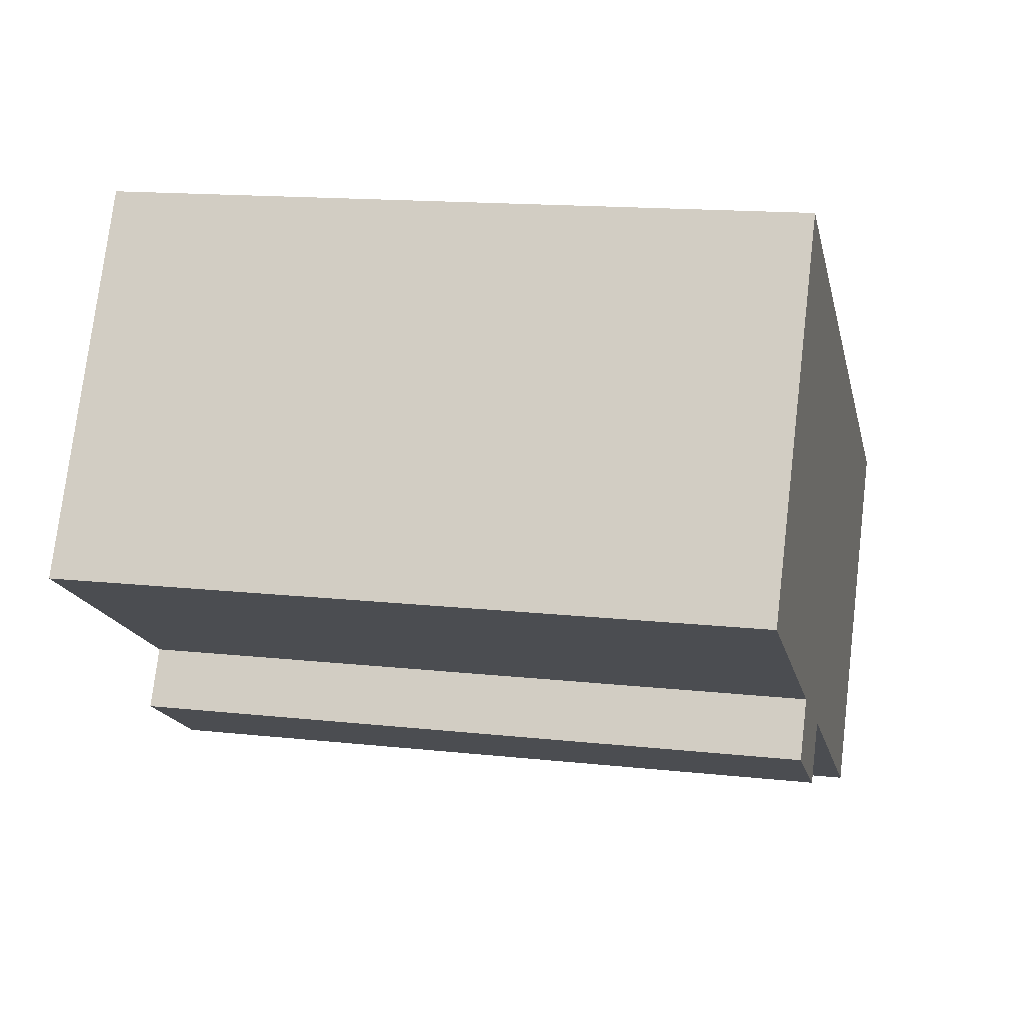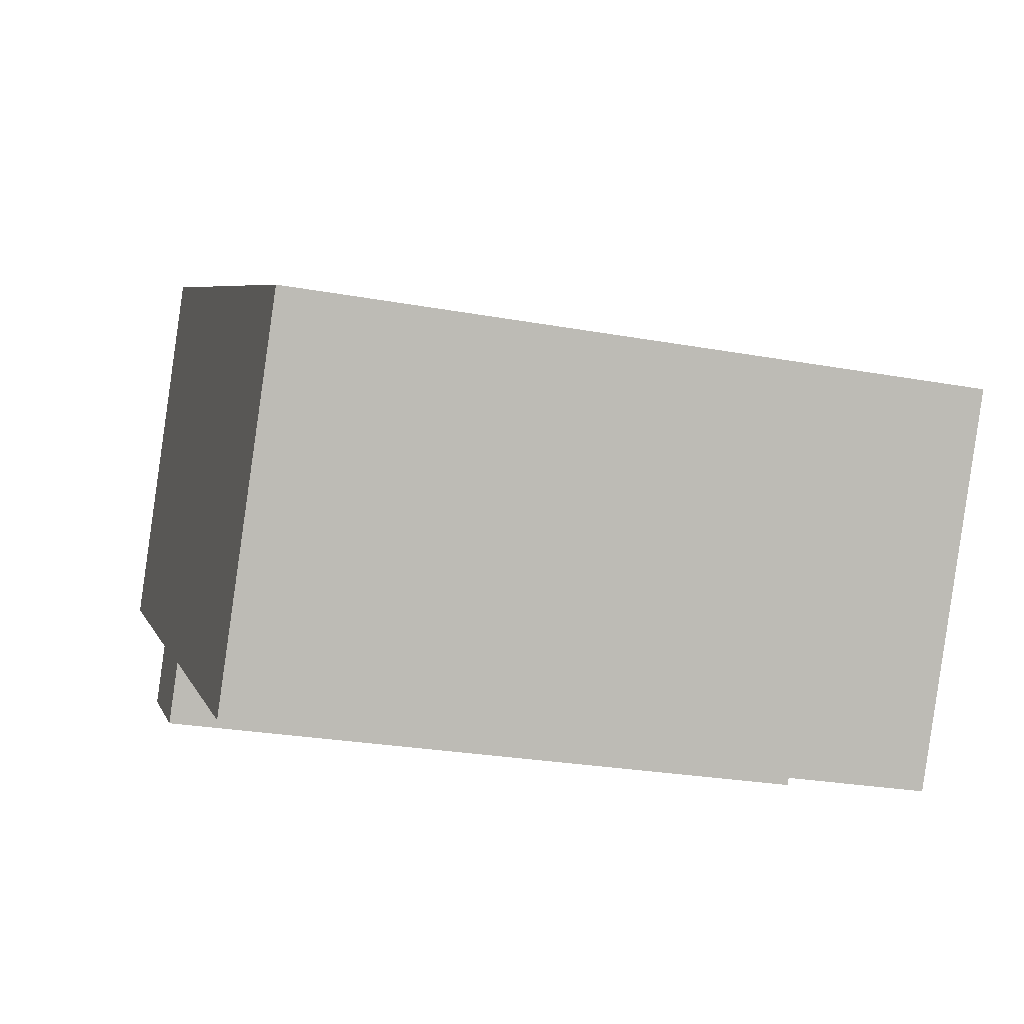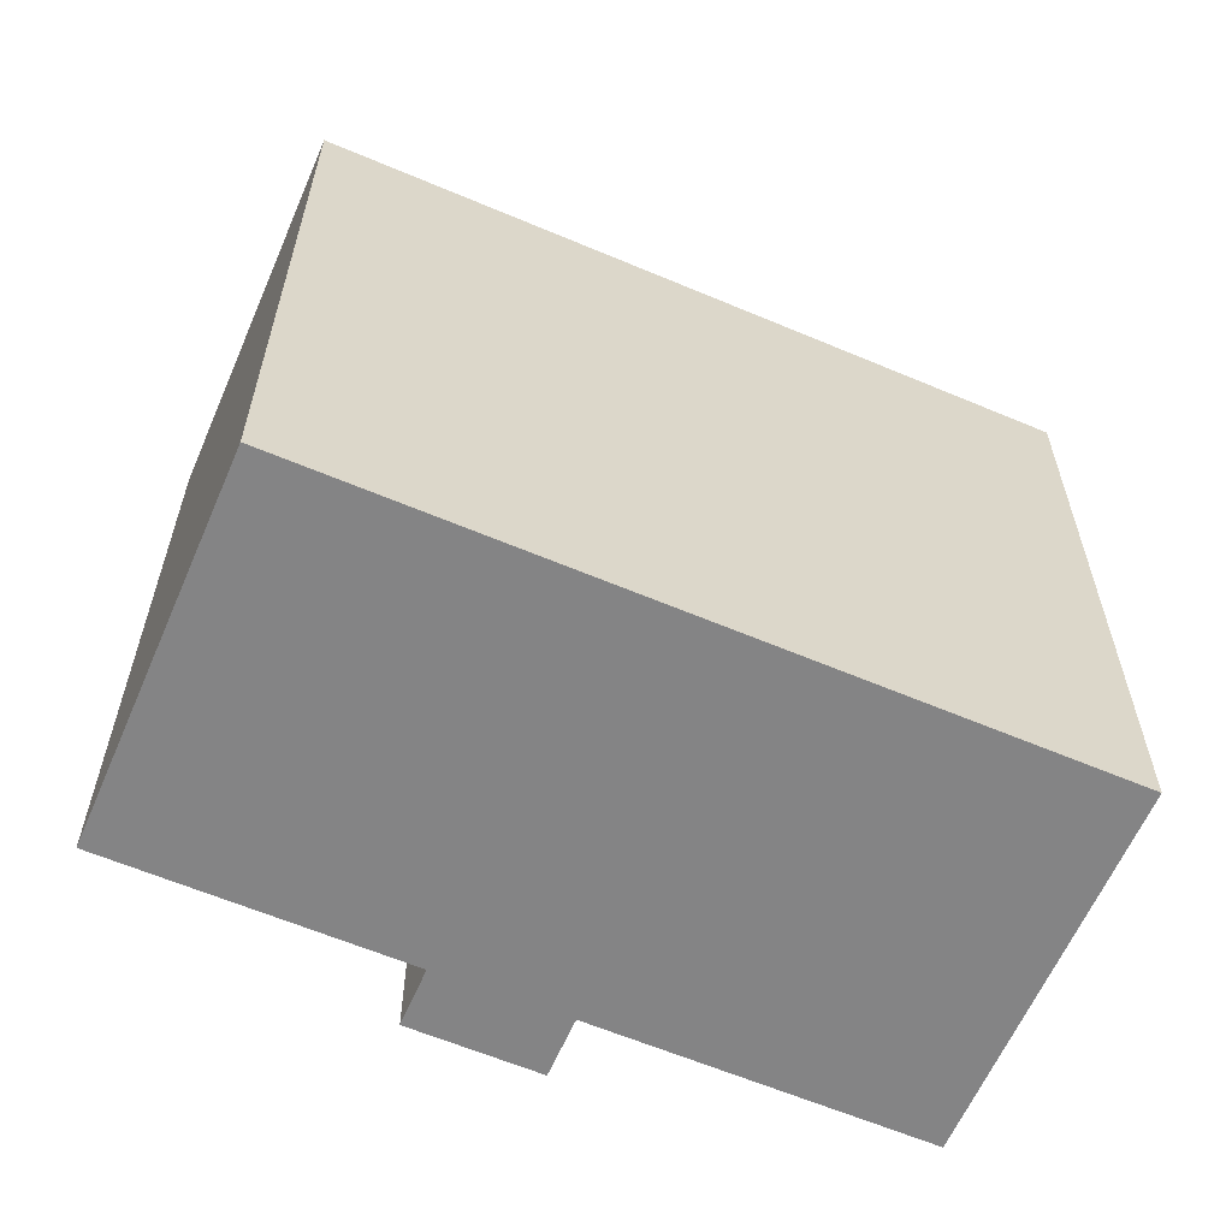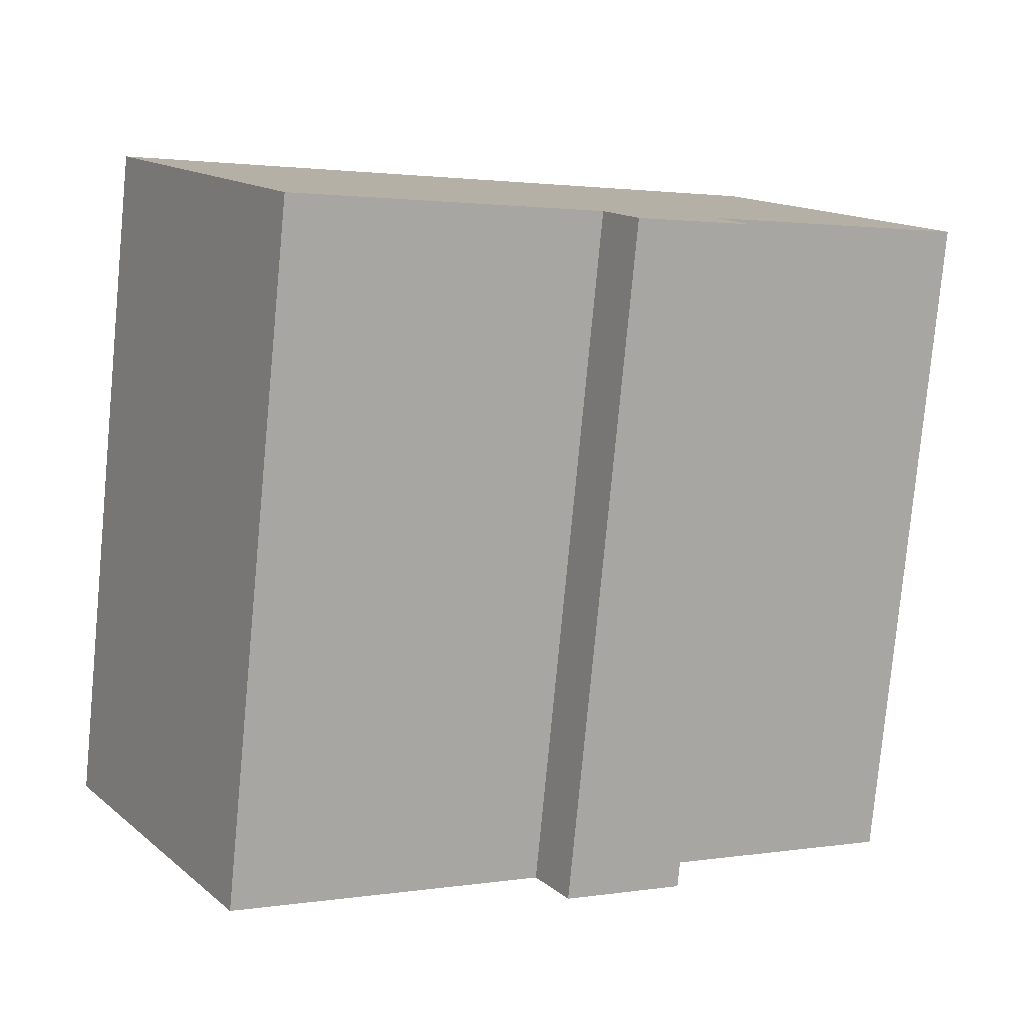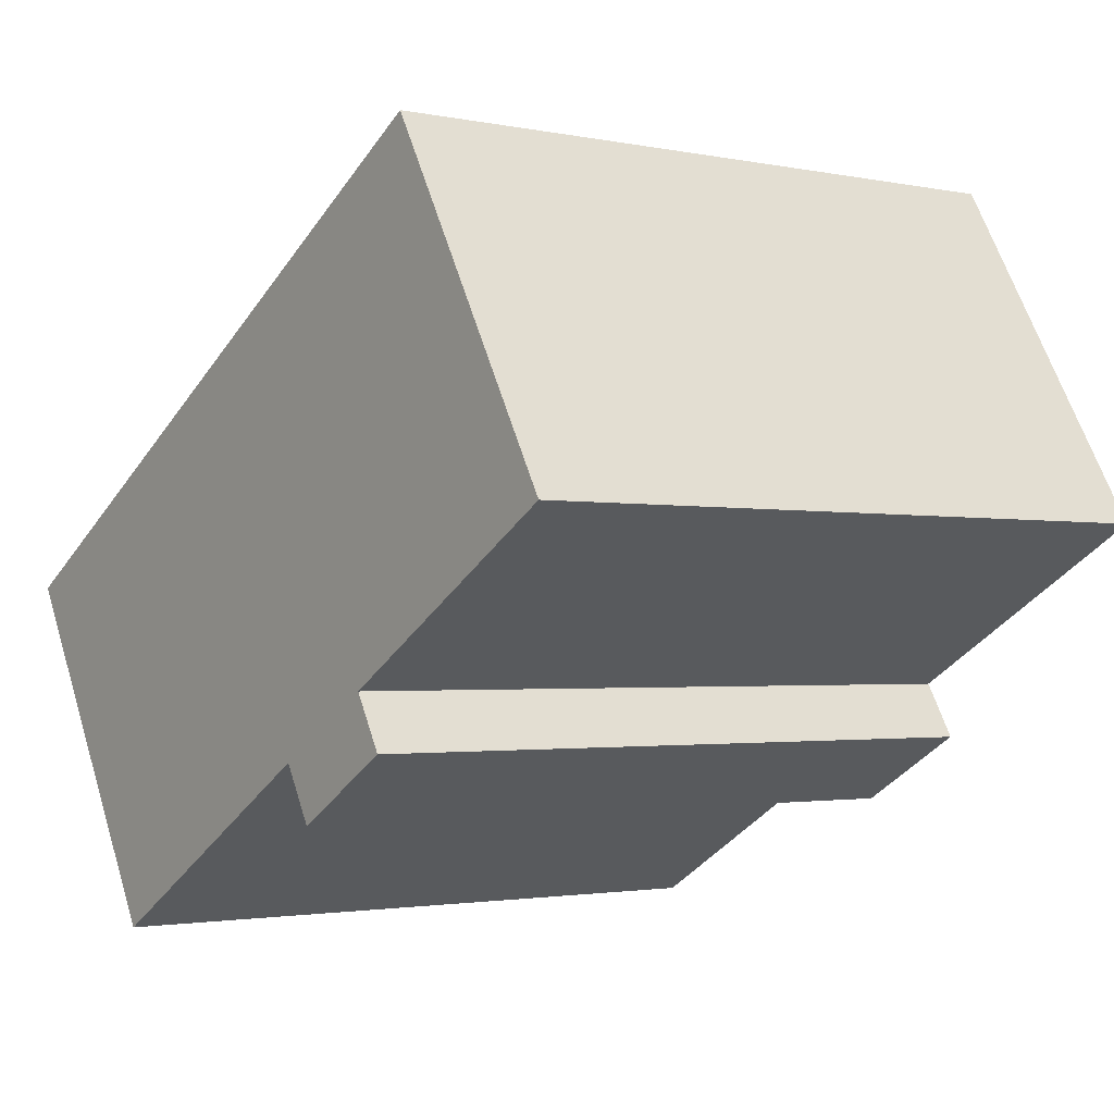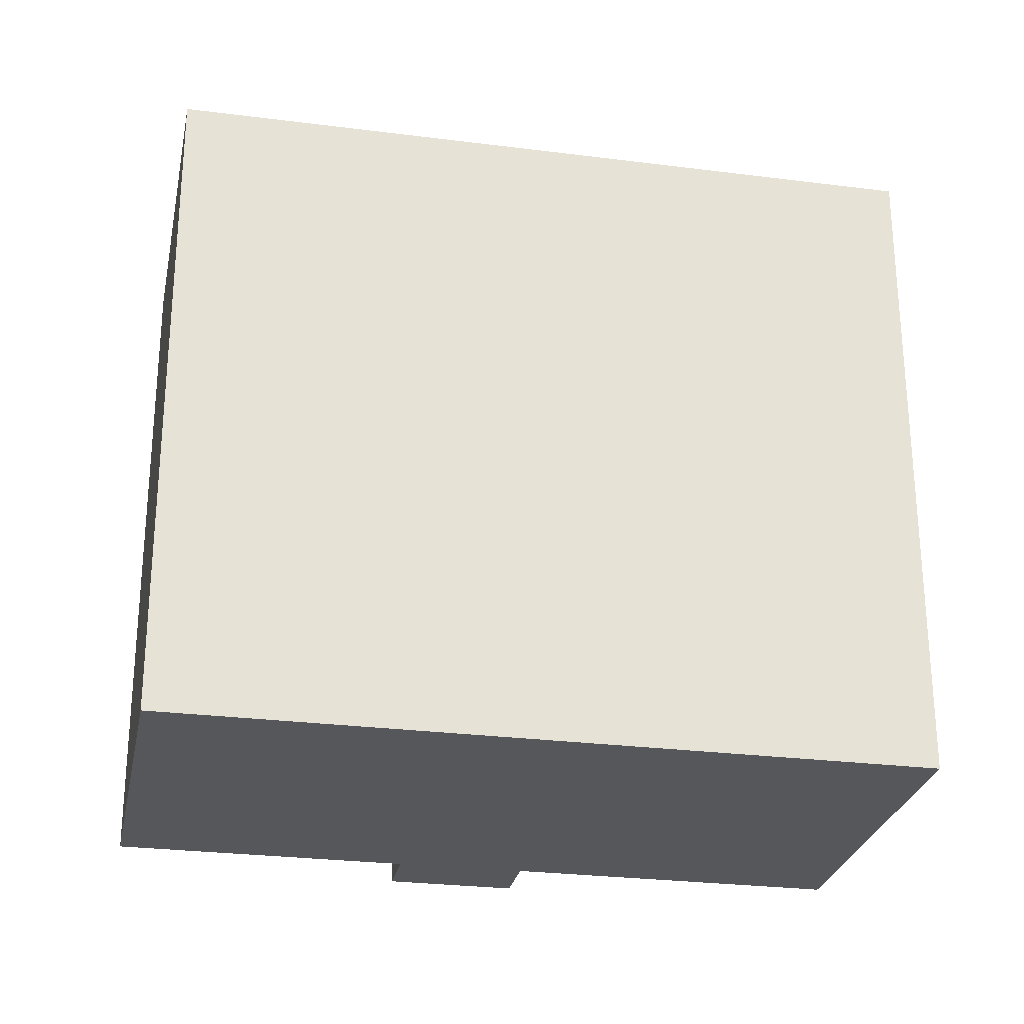
<metadata>
{"format":"obj","ext":"obj","renderer":"f3d","projection":"perspective","resolution":1024,"background":"white","views":[{"elev":14.8,"azim":-76.5,"up":"+Z"},{"elev":-26.1,"azim":73.9,"up":"+Z"},{"elev":-61.5,"azim":7.0,"up":"+Y"},{"elev":-79.2,"azim":174.6,"up":"+Z"},{"elev":-1.9,"azim":-126.7,"up":"+Z"},{"elev":-27.0,"azim":19.1,"up":"+Y"}]}
</metadata>
<code>
v  6.391 18.94 -5.703
v  10.47 18.94 -6.051
v  9.579 18.94 -7.567
v  14.06 18.94 -8.154
v  24.09 18.94 -1.503
v  18.63 18.94 -10.83
v  5.481 18.94 9.375
v  7.248 18.94 -4.238
v  0 18.94 1.16e-15
v  24.09 9.203e-17 -1.503
v  18.63 6.63e-16 -10.83
v  10.47 3.705e-16 -6.051
v  9.579 4.633e-16 -7.567
v  14.06 4.993e-16 -8.154
v  6.391 3.492e-16 -5.703
v  7.248 2.595e-16 -4.238
v  0 0 0
v  5.481 -5.741e-16 9.375
g defaultobject
f 1 2 3
f 4 5 6
f 5 4 7
f 7 4 2
f 7 2 8
f 8 2 1
f 7 8 9
f 10 6 5
f 6 10 11
f 12 3 2
f 3 12 13
f 11 4 6
f 4 11 2
f 2 11 12
f 12 11 14
f 13 1 3
f 1 13 15
f 16 9 8
f 9 16 17
f 15 8 1
f 8 15 16
f 17 7 9
f 7 17 18
f 18 5 7
f 5 18 10
f 13 16 15
f 16 18 17
f 18 16 13
f 18 13 12
f 18 12 14
f 18 14 10
f 10 14 11

</code>
